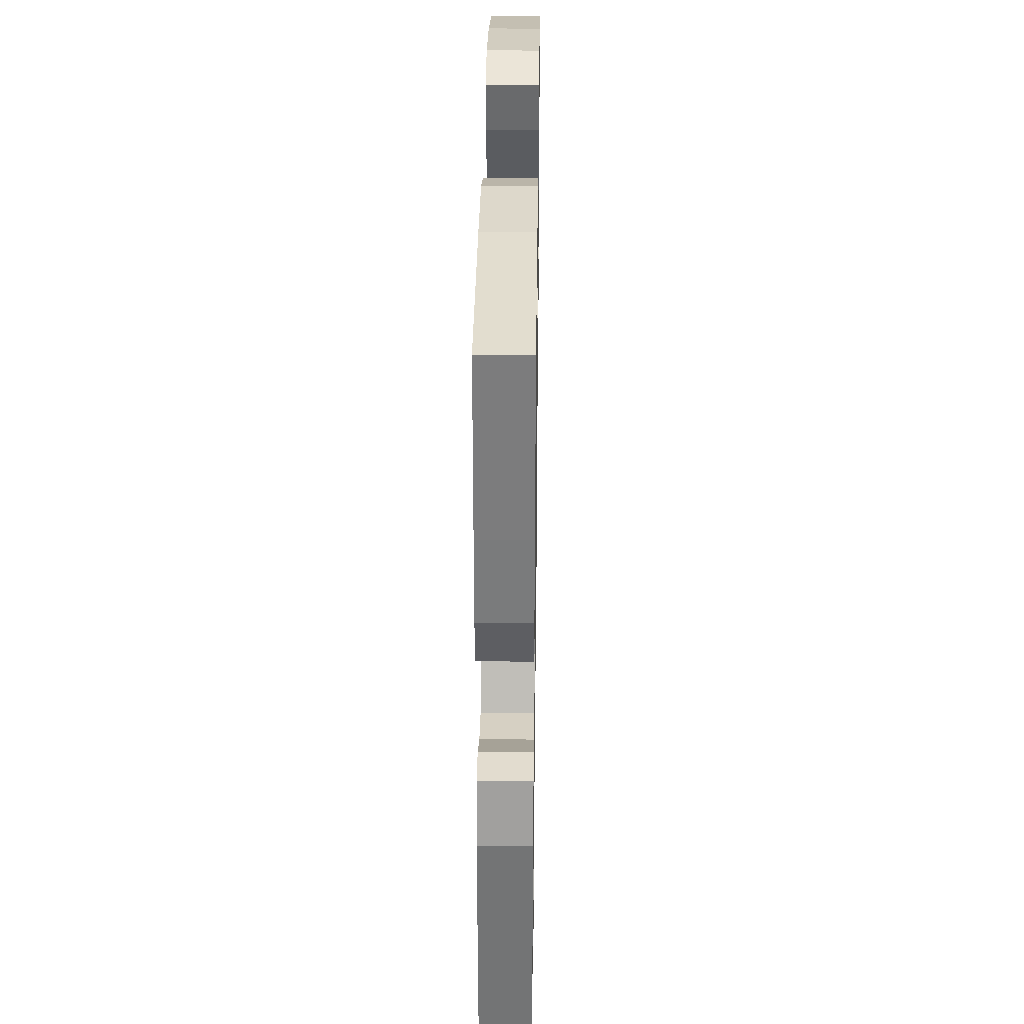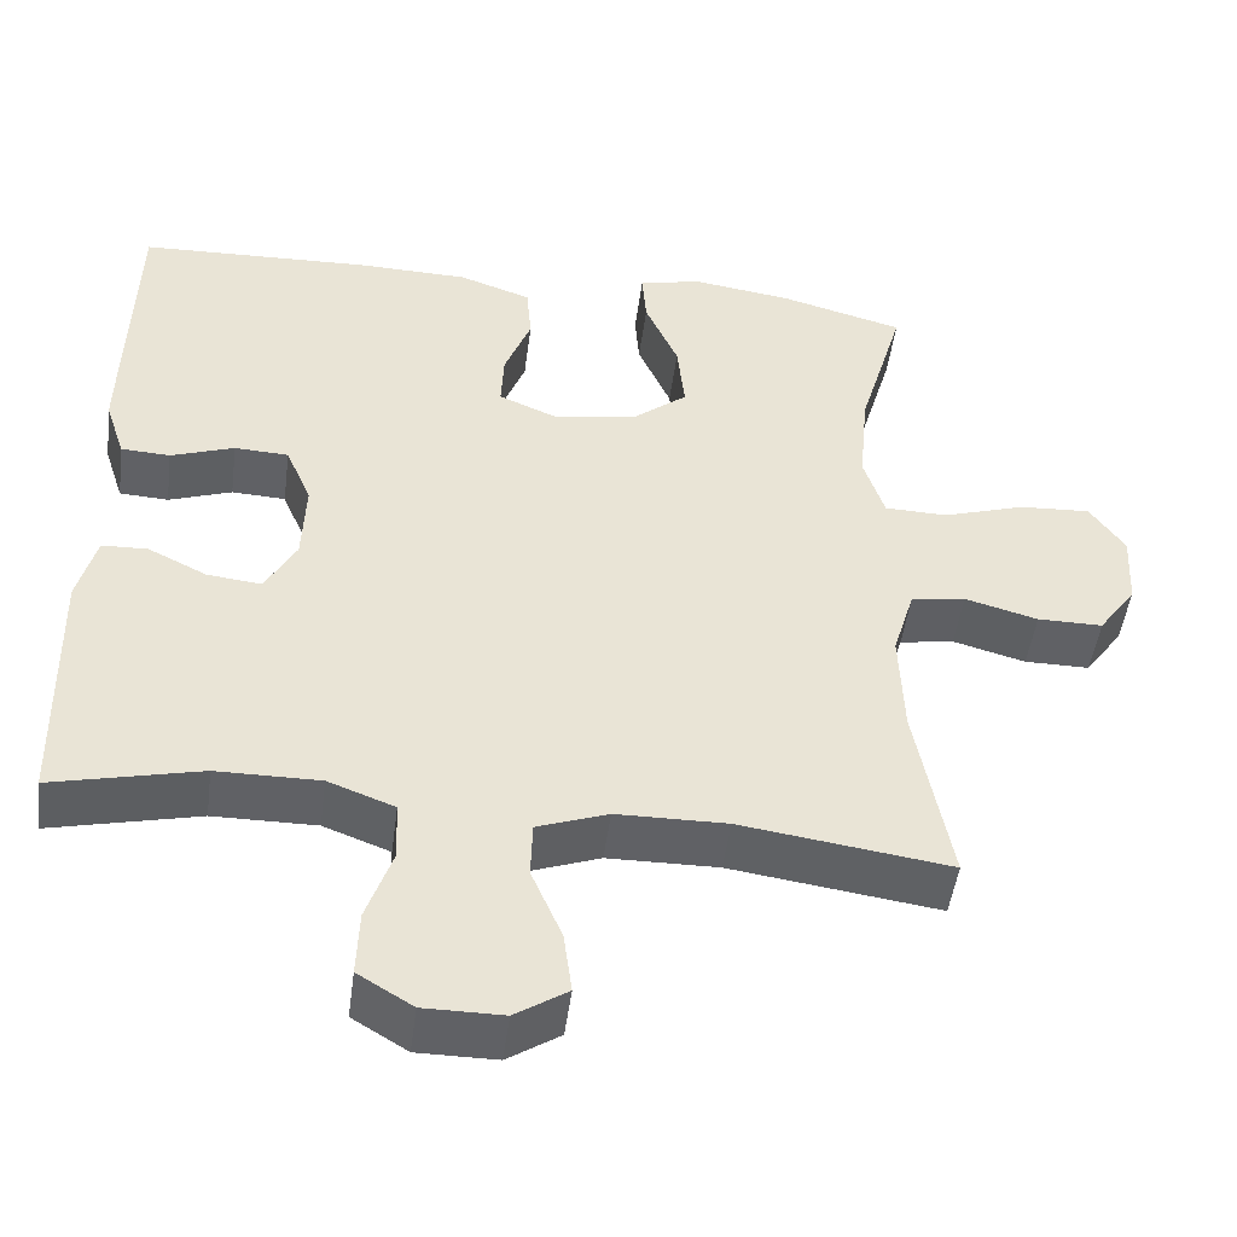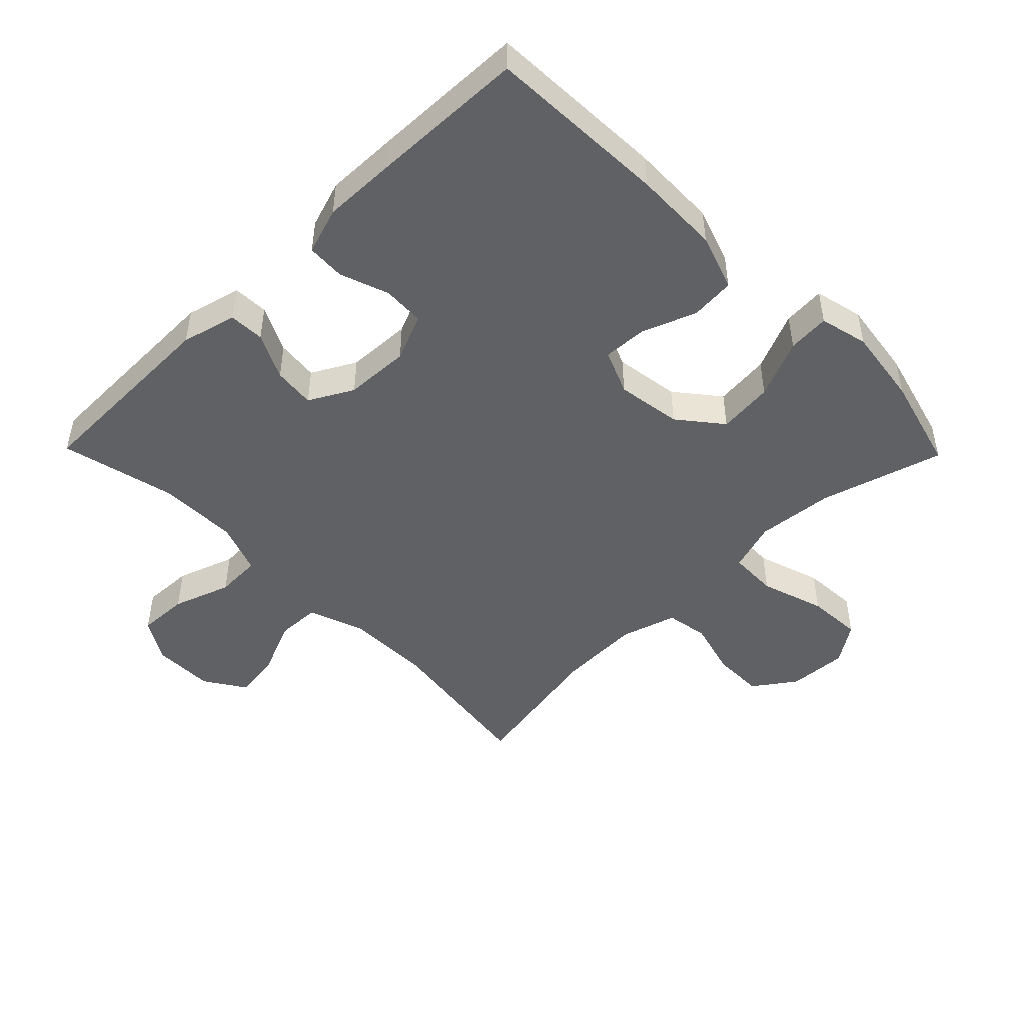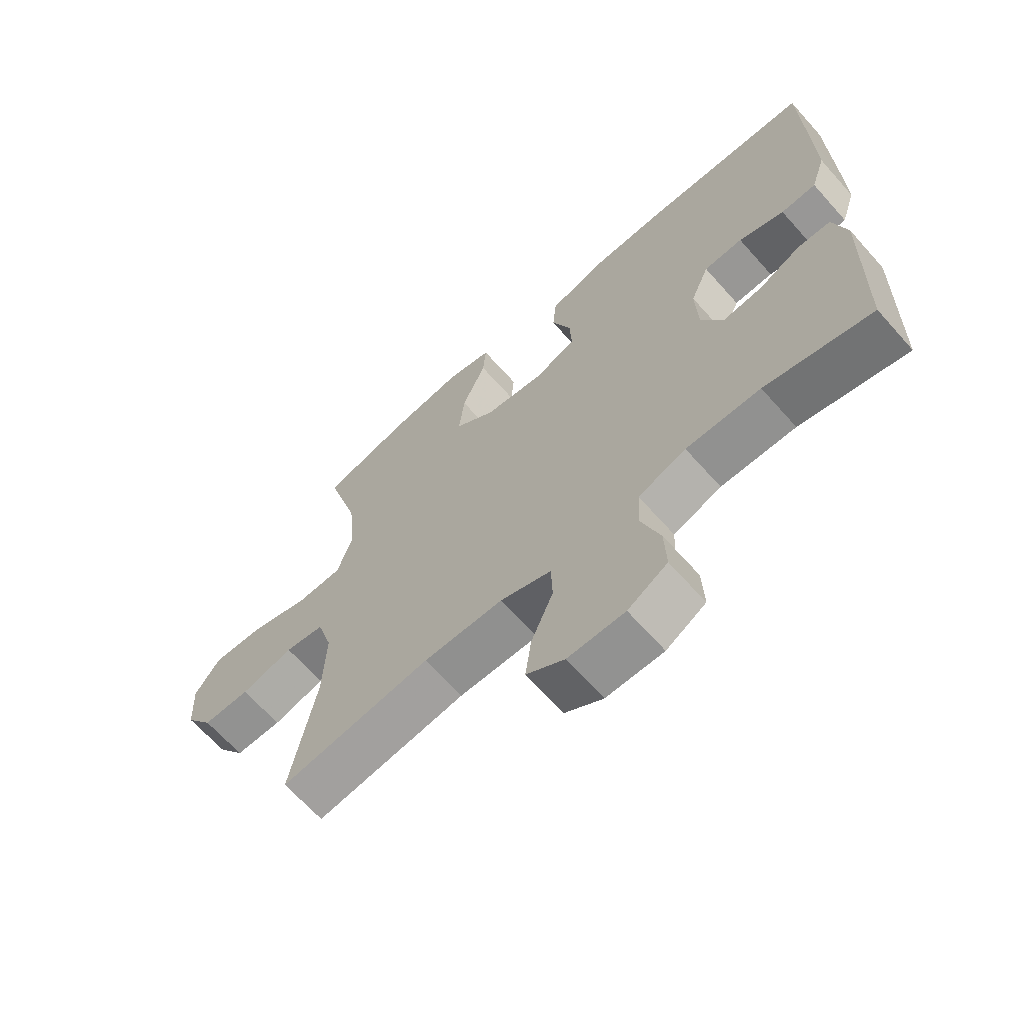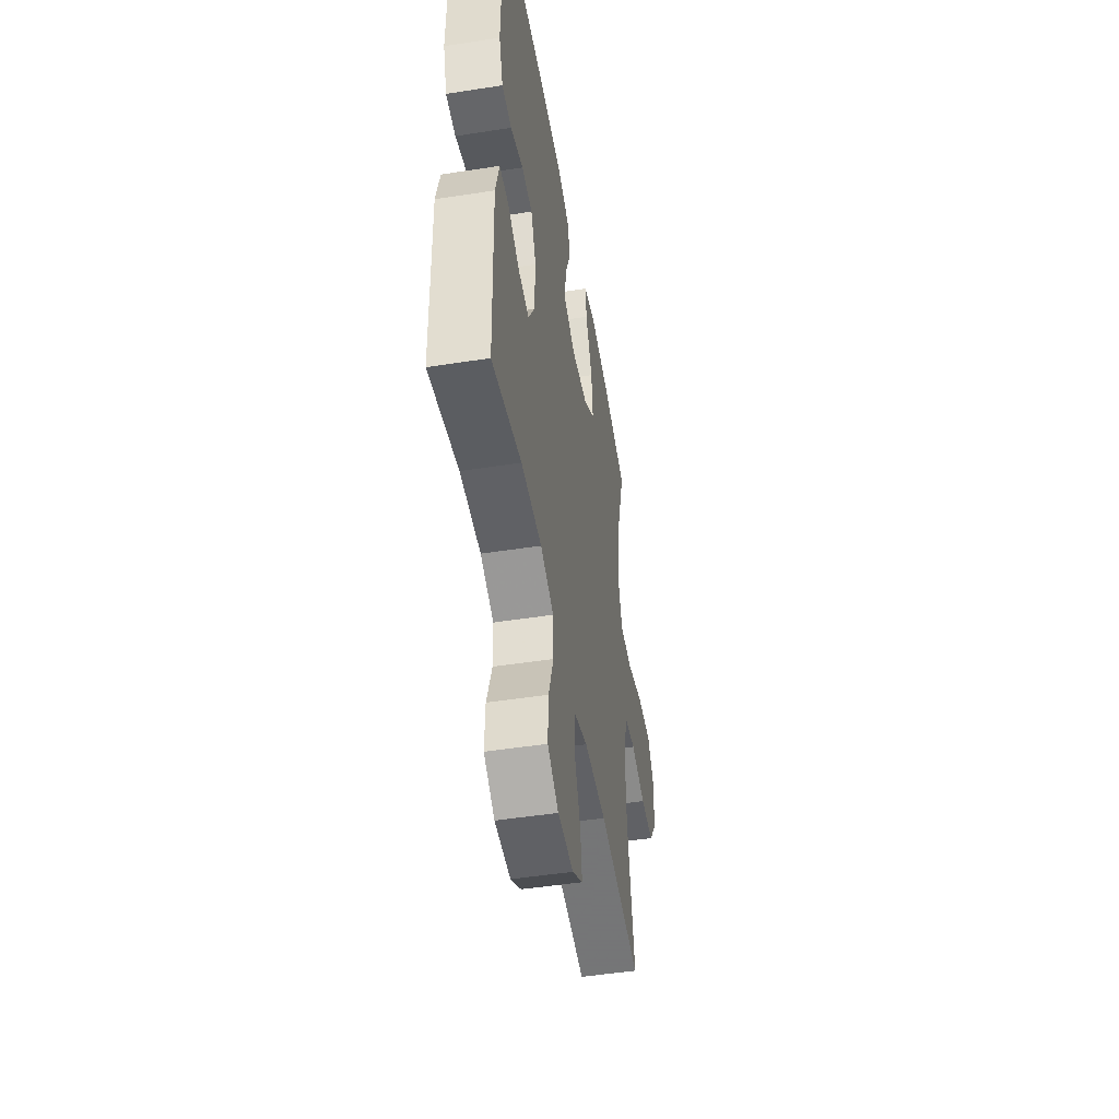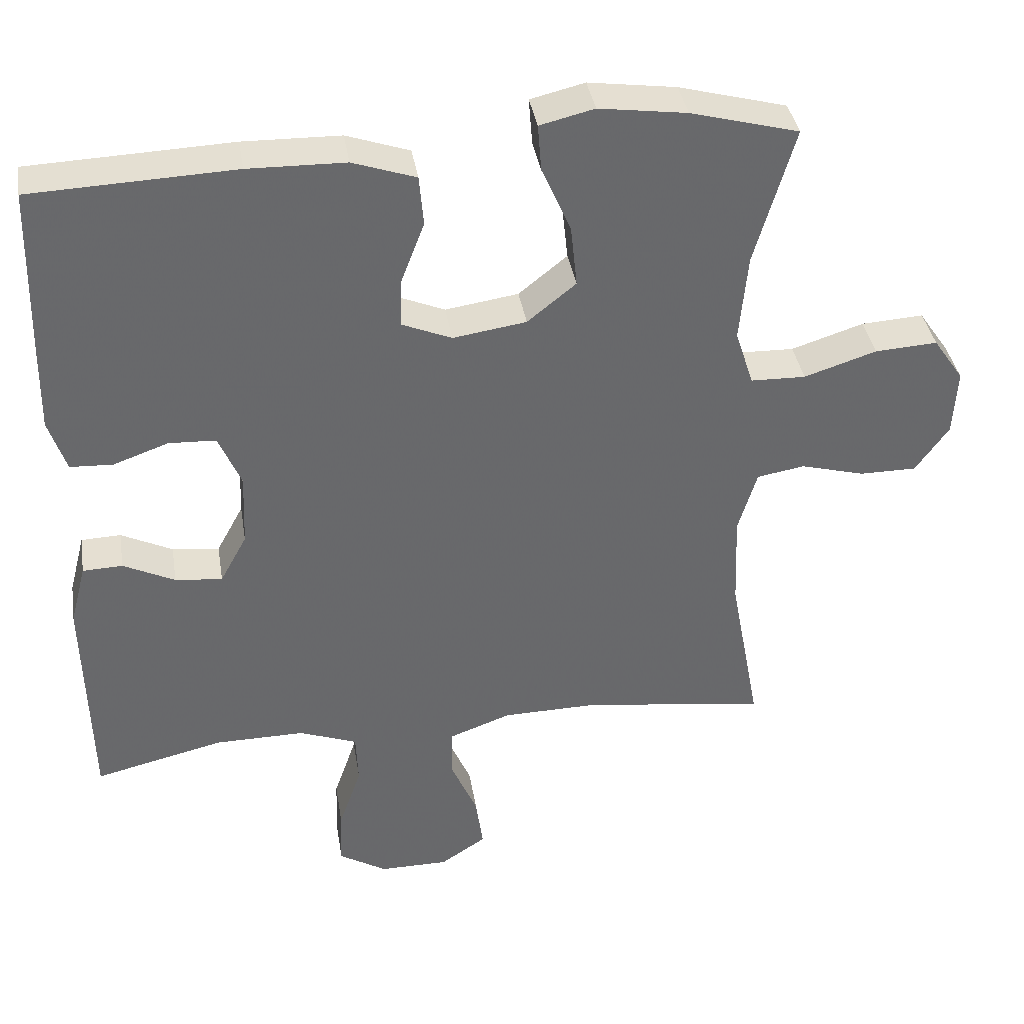
<metadata>
{"format":"obj","ext":"obj","renderer":"f3d","projection":"perspective","resolution":1024,"background":"white","views":[{"elev":32.6,"azim":-89.2,"up":"+Z"},{"elev":-48.4,"azim":-7.5,"up":"+Z"},{"elev":-47.5,"azim":-45.6,"up":"+Y"},{"elev":-66.2,"azim":-138.3,"up":"+Z"},{"elev":-49.0,"azim":-80.2,"up":"+Z"},{"elev":37.9,"azim":-9.2,"up":"+Z"}]}
</metadata>
<code>
v -0.5 0.07 0.5
v -0.22 0.07 0.511
v -0.086 0.07 0.508
v 0.001 0.07 0.478
v 0.007 0.07 0.409
v -0.025 0.07 0.325
v -0.028 0.07 0.257
v 0.041 0.07 0.228
v 0.142 0.07 0.243
v 0.209 0.07 0.297
v 0.2 0.07 0.383
v 0.16 0.07 0.474
v 0.155 0.07 0.539
v 0.23 0.07 0.557
v 0.351 0.07 0.54
v 0.5 0.07 0.5
v 0.445 0.07 0.31
v 0.434 0.07 0.19
v 0.459 0.07 0.112
v 0.535 0.07 0.11
v 0.635 0.07 0.142
v 0.721 0.07 0.147
v 0.763 0.07 0.086
v 0.758 0.07 -0.006
v 0.712 0.07 -0.071
v 0.633 0.07 -0.071
v 0.545 0.07 -0.047
v 0.479 0.07 -0.058
v 0.453 0.07 -0.145
v 0.458 0.07 -0.274
v 0.5 0.07 -0.5
v 0.248 0.07 -0.465
v 0.115 0.07 -0.467
v 0.03 0.07 -0.498
v 0.028 0.07 -0.566
v 0.065 0.07 -0.652
v 0.075 0.07 -0.726
v 0.012 0.07 -0.767
v -0.083 0.07 -0.767
v -0.149 0.07 -0.727
v -0.146 0.07 -0.648
v -0.115 0.07 -0.558
v -0.118 0.07 -0.487
v -0.198 0.07 -0.457
v -0.322 0.07 -0.458
v -0.5 0.07 -0.5
v -0.507 0.07 -0.191
v -0.485 0.07 -0.106
v -0.43 0.07 -0.104
v -0.359 0.07 -0.139
v -0.294 0.07 -0.146
v -0.257 0.07 -0.078
v -0.253 0.07 0.023
v -0.284 0.07 0.096
v -0.349 0.07 0.099
v -0.425 0.07 0.072
v -0.484 0.07 0.075
v -0.508 0.07 0.148
v -0.506 0.07 0.262
v -0.5 0 0.5
v -0.22 0 0.511
v -0.086 0 0.508
v 0.001 0 0.478
v 0.007 0 0.409
v -0.025 0 0.325
v -0.028 0 0.257
v 0.041 0 0.228
v 0.142 0 0.243
v 0.209 0 0.297
v 0.2 0 0.383
v 0.16 0 0.474
v 0.155 0 0.539
v 0.23 0 0.557
v 0.351 0 0.54
v 0.5 0 0.5
v 0.445 0 0.31
v 0.434 0 0.19
v 0.459 0 0.112
v 0.535 0 0.11
v 0.635 0 0.142
v 0.721 0 0.147
v 0.763 0 0.086
v 0.758 0 -0.006
v 0.712 0 -0.071
v 0.633 0 -0.071
v 0.545 0 -0.047
v 0.479 0 -0.058
v 0.453 0 -0.145
v 0.458 0 -0.274
v 0.5 0 -0.5
v 0.248 0 -0.465
v 0.115 0 -0.467
v 0.03 0 -0.498
v 0.028 0 -0.566
v 0.065 0 -0.652
v 0.075 0 -0.726
v 0.012 0 -0.767
v -0.083 0 -0.767
v -0.149 0 -0.727
v -0.146 0 -0.648
v -0.115 0 -0.558
v -0.118 0 -0.487
v -0.198 0 -0.457
v -0.322 0 -0.458
v -0.5 0 -0.5
v -0.507 0 -0.191
v -0.485 0 -0.106
v -0.43 0 -0.104
v -0.359 0 -0.139
v -0.294 0 -0.146
v -0.257 0 -0.078
v -0.253 0 0.023
v -0.284 0 0.096
v -0.349 0 0.099
v -0.425 0 0.072
v -0.484 0 0.075
v -0.508 0 0.148
v -0.506 0 0.262
f 55 56 57 58
f 54 55 58 59
f 47 48 49 50
f 45 46 47 50
f 44 45 50 51
f 43 44 51 52
f 39 40 41 42
f 39 42 43
f 38 39 43
f 35 36 37 38
f 34 35 38 43
f 33 34 43 52
f 30 31 32
f 29 30 32 33
f 28 29 33 52
f 24 25 26 27
f 20 21 22 23
f 19 20 23 24
f 14 15 16 17
f 14 17 18
f 11 12 13 14
f 10 11 14 18
f 9 10 18 19
f 3 4 5 6
f 3 6 7
f 2 3 7
f 54 59 1 2
f 53 54 2 7
f 52 53 7 8
f 19 24 27 28
f 19 28 52
f 8 9 19 52
f 117 116 115 114
f 118 117 114 113
f 109 108 107 106
f 109 106 105 104
f 110 109 104 103
f 111 110 103 102
f 101 100 99 98
f 102 101 98
f 102 98 97
f 97 96 95 94
f 102 97 94 93
f 111 102 93 92
f 91 90 89
f 92 91 89 88
f 111 92 88 87
f 86 85 84 83
f 82 81 80 79
f 83 82 79 78
f 76 75 74 73
f 77 76 73
f 73 72 71 70
f 77 73 70 69
f 78 77 69 68
f 65 64 63 62
f 66 65 62
f 66 62 61
f 61 60 118 113
f 66 61 113 112
f 67 66 112 111
f 87 86 83 78
f 111 87 78
f 111 78 68 67
f 1 60 61 2
f 2 61 62 3
f 3 62 63 4
f 4 63 64 5
f 5 64 65 6
f 6 65 66 7
f 7 66 67 8
f 8 67 68 9
f 9 68 69 10
f 10 69 70 11
f 11 70 71 12
f 12 71 72 13
f 13 72 73 14
f 14 73 74 15
f 15 74 75 16
f 16 75 76 17
f 17 76 77 18
f 18 77 78 19
f 19 78 79 20
f 20 79 80 21
f 21 80 81 22
f 22 81 82 23
f 23 82 83 24
f 24 83 84 25
f 25 84 85 26
f 26 85 86 27
f 27 86 87 28
f 28 87 88 29
f 29 88 89 30
f 30 89 90 31
f 31 90 91 32
f 32 91 92 33
f 33 92 93 34
f 34 93 94 35
f 35 94 95 36
f 36 95 96 37
f 37 96 97 38
f 38 97 98 39
f 39 98 99 40
f 40 99 100 41
f 41 100 101 42
f 42 101 102 43
f 43 102 103 44
f 44 103 104 45
f 45 104 105 46
f 46 105 106 47
f 47 106 107 48
f 48 107 108 49
f 49 108 109 50
f 50 109 110 51
f 51 110 111 52
f 52 111 112 53
f 53 112 113 54
f 54 113 114 55
f 55 114 115 56
f 56 115 116 57
f 57 116 117 58
f 58 117 118 59
f 59 118 60 1

</code>
